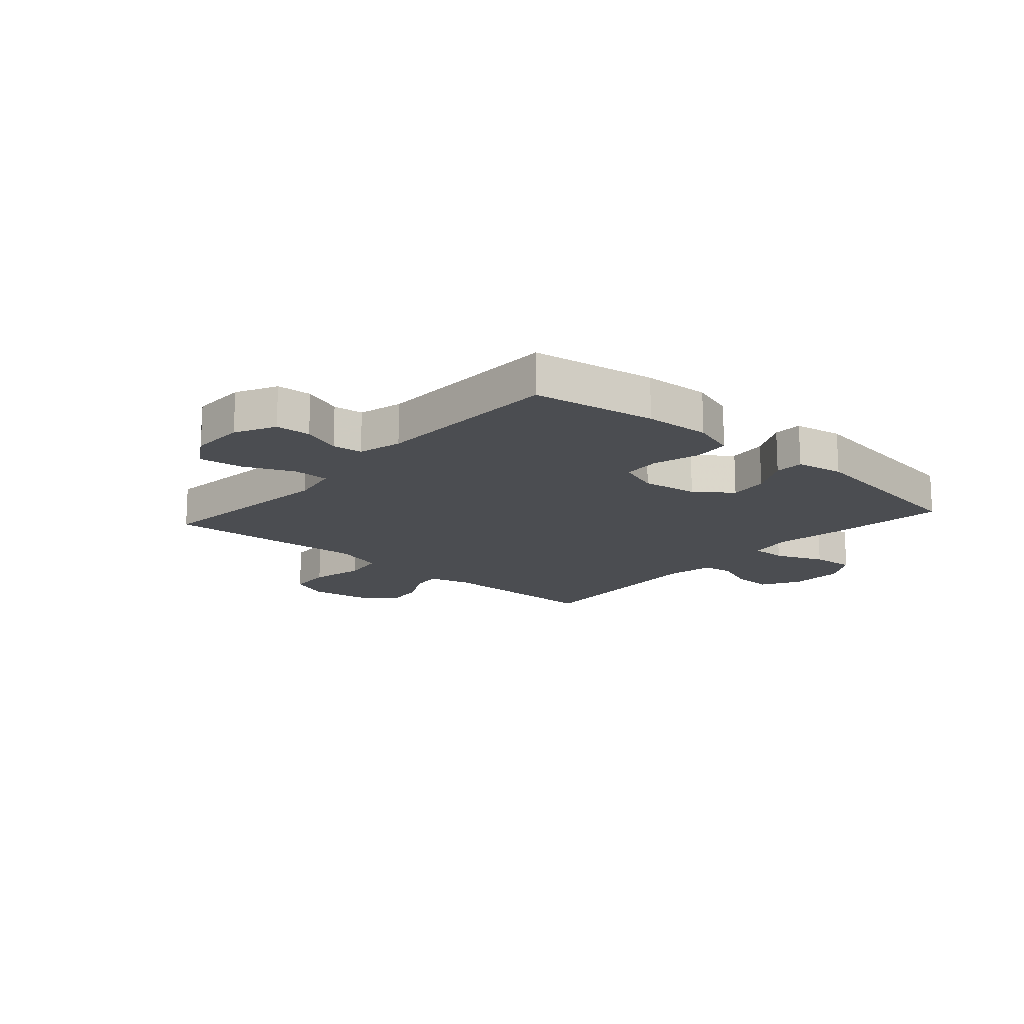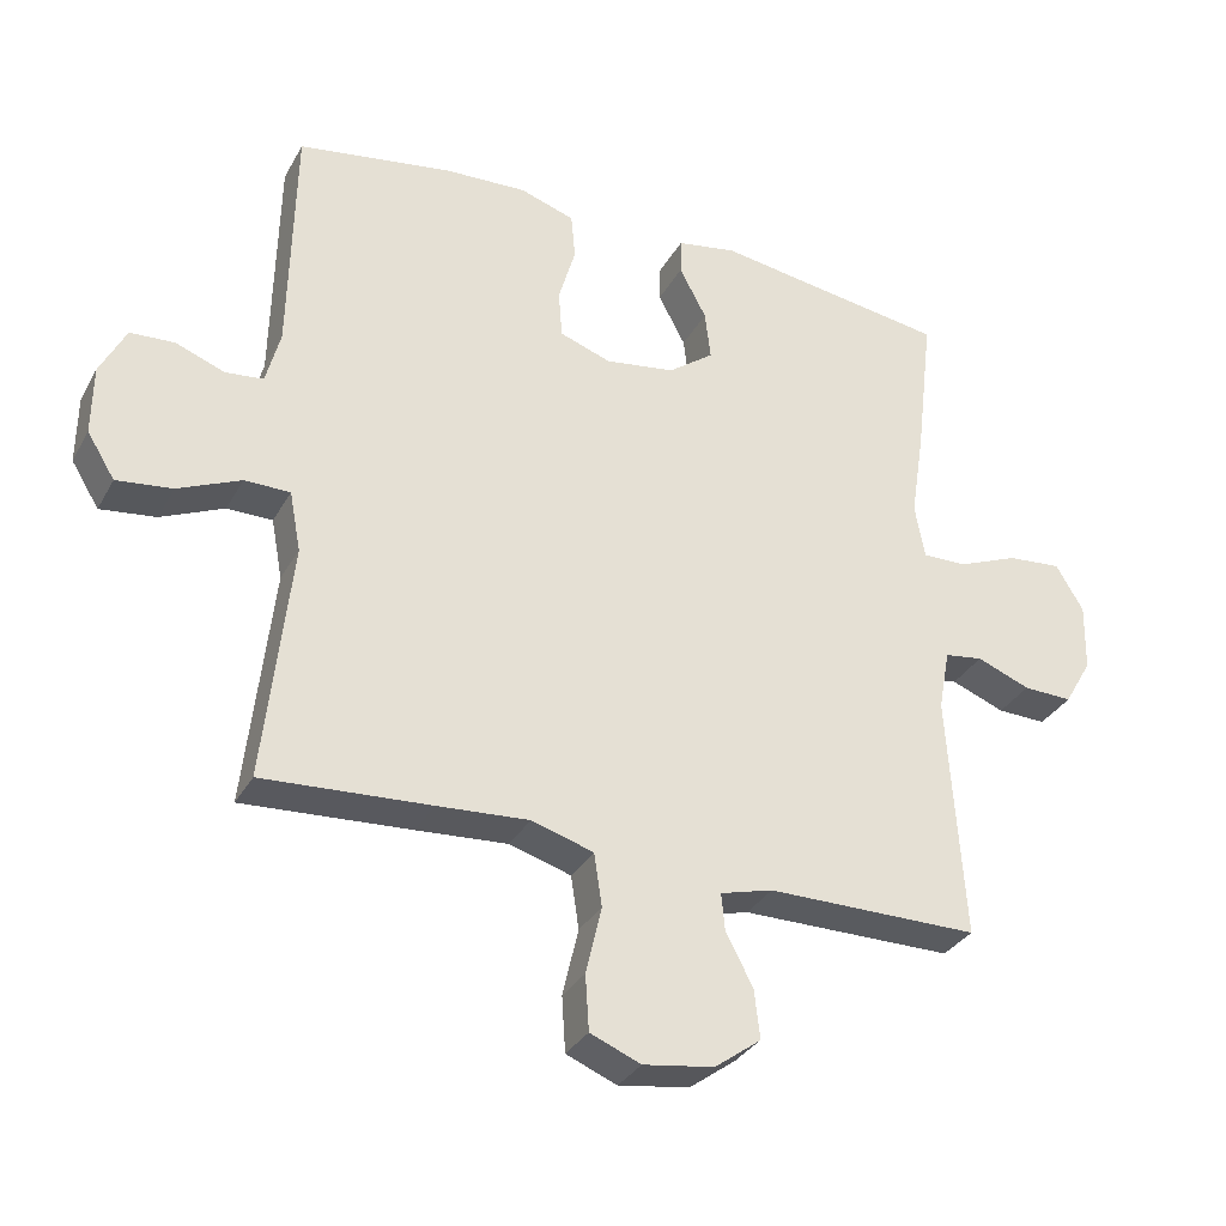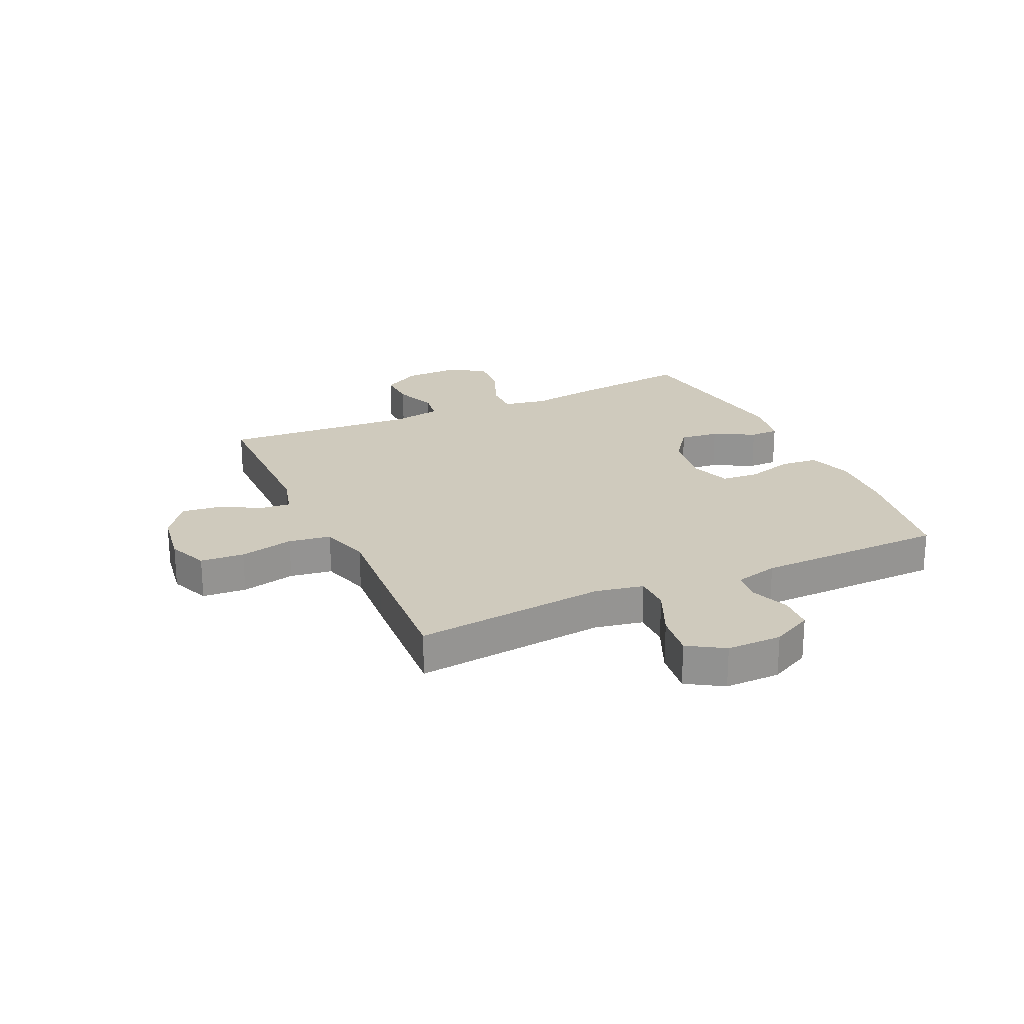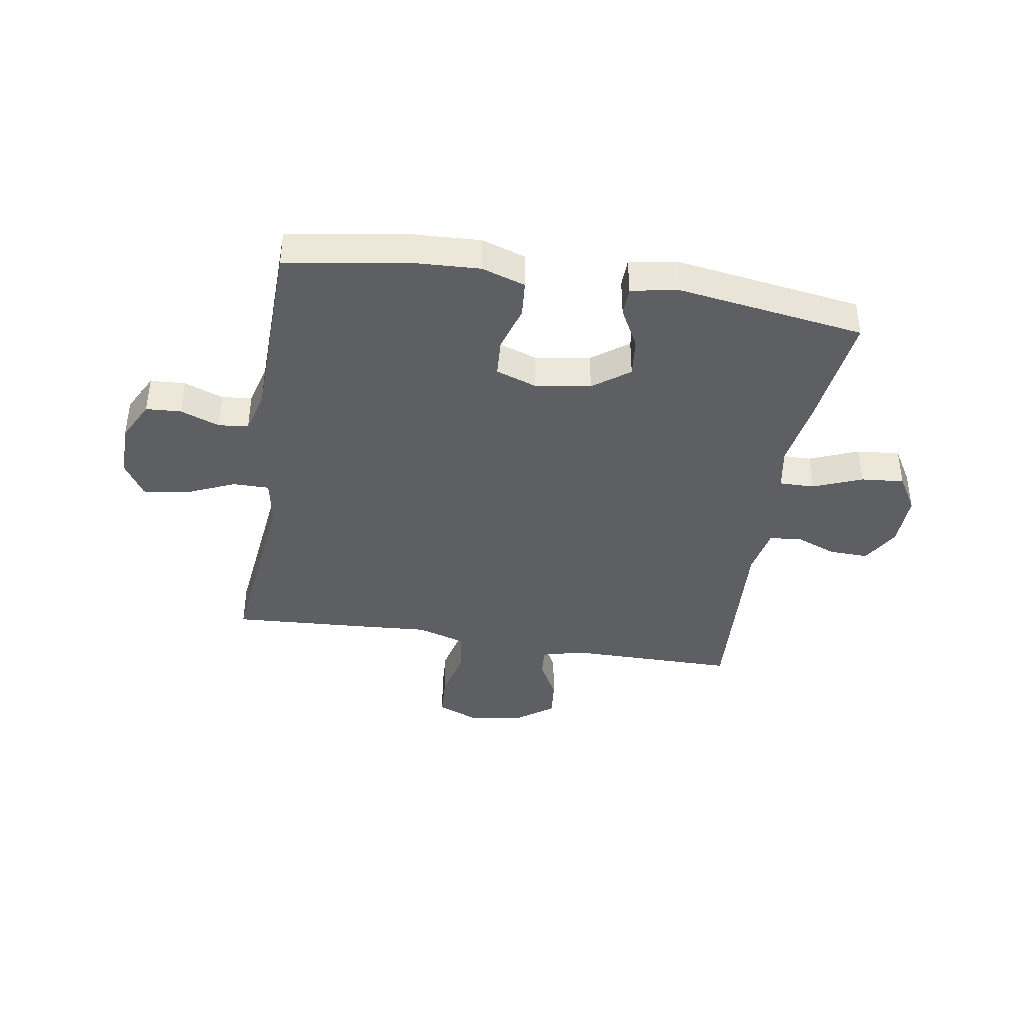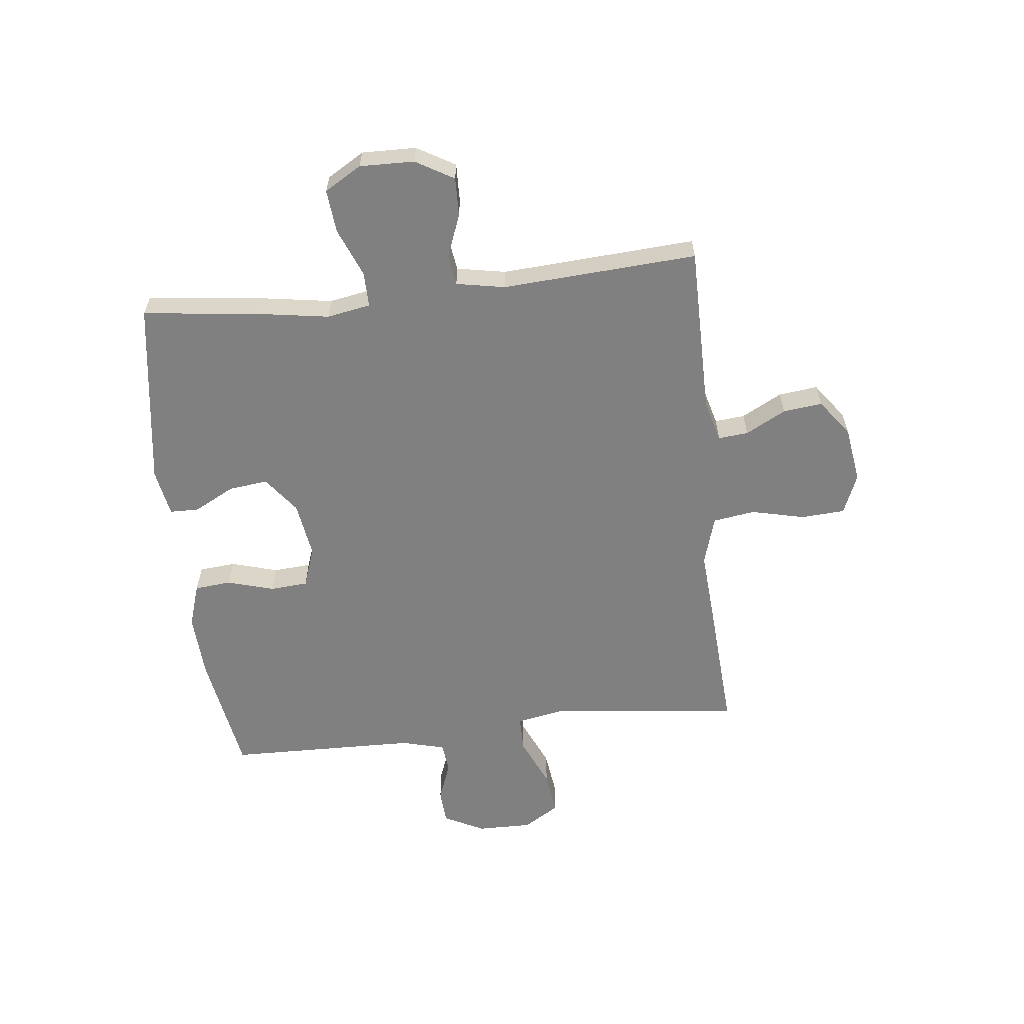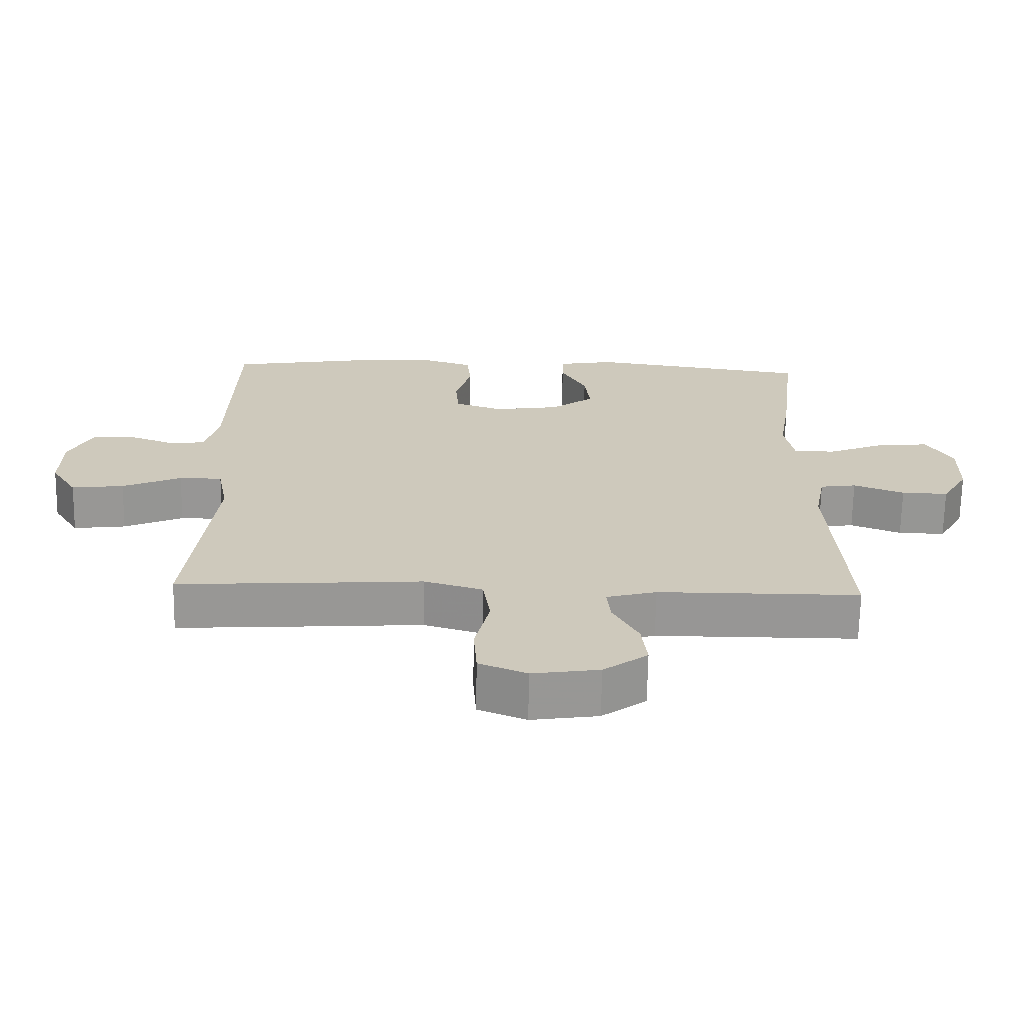
<metadata>
{"format":"obj","ext":"obj","renderer":"f3d","projection":"perspective","resolution":1024,"background":"white","views":[{"elev":-15.9,"azim":-41.4,"up":"+Y"},{"elev":-32.4,"azim":-25.0,"up":"+Z"},{"elev":22.9,"azim":-114.5,"up":"+Y"},{"elev":-39.9,"azim":-9.4,"up":"+Y"},{"elev":-60.1,"azim":96.4,"up":"+Y"},{"elev":-67.9,"azim":-1.0,"up":"+Z"}]}
</metadata>
<code>
v 0.5 0.07 -0.5
v 0.202 0.07 -0.501
v 0.128 0.07 -0.521
v 0.133 0.07 -0.574
v 0.171 0.07 -0.645
v 0.179 0.07 -0.714
v 0.114 0.07 -0.762
v 0.015 0.07 -0.777
v -0.056 0.07 -0.748
v -0.061 0.07 -0.671
v -0.039 0.07 -0.576
v -0.05 0.07 -0.502
v -0.137 0.07 -0.476
v -0.265 0.07 -0.485
v -0.5 0.07 -0.5
v -0.463 0.07 -0.163
v -0.479 0.07 -0.078
v -0.543 0.07 -0.078
v -0.631 0.07 -0.117
v -0.709 0.07 -0.127
v -0.748 0.07 -0.064
v -0.747 0.07 0.033
v -0.711 0.07 0.104
v -0.649 0.07 0.108
v -0.58 0.07 0.082
v -0.527 0.07 0.088
v -0.507 0.07 0.165
v -0.5 0.07 0.5
v -0.283 0.07 0.536
v -0.167 0.07 0.542
v -0.09 0.07 0.517
v -0.084 0.07 0.452
v -0.108 0.07 0.37
v -0.103 0.07 0.303
v -0.031 0.07 0.278
v 0.067 0.07 0.293
v 0.131 0.07 0.341
v 0.123 0.07 0.41
v 0.085 0.07 0.482
v 0.086 0.07 0.533
v 0.17 0.07 0.548
v 0.5 0.07 0.5
v 0.475 0.07 0.29
v 0.456 0.07 0.169
v 0.47 0.07 0.092
v 0.532 0.07 0.093
v 0.618 0.07 0.128
v 0.694 0.07 0.135
v 0.733 0.07 0.07
v 0.731 0.07 -0.026
v 0.692 0.07 -0.093
v 0.623 0.07 -0.091
v 0.548 0.07 -0.062
v 0.494 0.07 -0.07
v 0.478 0.07 -0.156
v 0.5 0 -0.5
v 0.202 0 -0.501
v 0.128 0 -0.521
v 0.133 0 -0.574
v 0.171 0 -0.645
v 0.179 0 -0.714
v 0.114 0 -0.762
v 0.015 0 -0.777
v -0.056 0 -0.748
v -0.061 0 -0.671
v -0.039 0 -0.576
v -0.05 0 -0.502
v -0.137 0 -0.476
v -0.265 0 -0.485
v -0.5 0 -0.5
v -0.463 0 -0.163
v -0.479 0 -0.078
v -0.543 0 -0.078
v -0.631 0 -0.117
v -0.709 0 -0.127
v -0.748 0 -0.064
v -0.747 0 0.033
v -0.711 0 0.104
v -0.649 0 0.108
v -0.58 0 0.082
v -0.527 0 0.088
v -0.507 0 0.165
v -0.5 0 0.5
v -0.283 0 0.536
v -0.167 0 0.542
v -0.09 0 0.517
v -0.084 0 0.452
v -0.108 0 0.37
v -0.103 0 0.303
v -0.031 0 0.278
v 0.067 0 0.293
v 0.131 0 0.341
v 0.123 0 0.41
v 0.085 0 0.482
v 0.086 0 0.533
v 0.17 0 0.548
v 0.5 0 0.5
v 0.475 0 0.29
v 0.456 0 0.169
v 0.47 0 0.092
v 0.532 0 0.093
v 0.618 0 0.128
v 0.694 0 0.135
v 0.733 0 0.07
v 0.731 0 -0.026
v 0.692 0 -0.093
v 0.623 0 -0.091
v 0.548 0 -0.062
v 0.494 0 -0.07
v 0.478 0 -0.156
f 51 52 53
f 50 51 53
f 49 50 53
f 48 49 53
f 47 48 53
f 46 47 53
f 45 46 53 54
f 44 45 54 55
f 42 43 44
f 41 42 44
f 40 41 44
f 39 40 44
f 38 39 44
f 44 55 1
f 38 44 1
f 37 38 1
f 31 32 33
f 30 31 33
f 29 30 33
f 28 29 33
f 27 28 33
f 26 27 33 34
f 23 24 25
f 22 23 25
f 21 22 25
f 20 21 25
f 19 20 25
f 18 19 25
f 17 18 25 26
f 13 14 15 16
f 12 13 16 17
f 9 10 11
f 8 9 11
f 7 8 11
f 6 7 11
f 5 6 11
f 4 5 11
f 3 4 11 12
f 26 34 35
f 17 26 35
f 12 17 35
f 3 12 35
f 2 3 35
f 2 35 36
f 1 2 36 37
f 108 107 106
f 108 106 105
f 108 105 104
f 108 104 103
f 108 103 102
f 108 102 101
f 109 108 101 100
f 110 109 100 99
f 99 98 97
f 99 97 96
f 99 96 95
f 99 95 94
f 99 94 93
f 56 110 99
f 56 99 93
f 56 93 92
f 88 87 86
f 88 86 85
f 88 85 84
f 88 84 83
f 88 83 82
f 89 88 82 81
f 80 79 78
f 80 78 77
f 80 77 76
f 80 76 75
f 80 75 74
f 80 74 73
f 81 80 73 72
f 71 70 69 68
f 72 71 68 67
f 66 65 64
f 66 64 63
f 66 63 62
f 66 62 61
f 66 61 60
f 66 60 59
f 67 66 59 58
f 90 89 81
f 90 81 72
f 90 72 67
f 90 67 58
f 90 58 57
f 91 90 57
f 92 91 57 56
f 1 56 57 2
f 2 57 58 3
f 3 58 59 4
f 4 59 60 5
f 5 60 61 6
f 6 61 62 7
f 7 62 63 8
f 8 63 64 9
f 9 64 65 10
f 10 65 66 11
f 11 66 67 12
f 12 67 68 13
f 13 68 69 14
f 14 69 70 15
f 15 70 71 16
f 16 71 72 17
f 17 72 73 18
f 18 73 74 19
f 19 74 75 20
f 20 75 76 21
f 21 76 77 22
f 22 77 78 23
f 23 78 79 24
f 24 79 80 25
f 25 80 81 26
f 26 81 82 27
f 27 82 83 28
f 28 83 84 29
f 29 84 85 30
f 30 85 86 31
f 31 86 87 32
f 32 87 88 33
f 33 88 89 34
f 34 89 90 35
f 35 90 91 36
f 36 91 92 37
f 37 92 93 38
f 38 93 94 39
f 39 94 95 40
f 40 95 96 41
f 41 96 97 42
f 42 97 98 43
f 43 98 99 44
f 44 99 100 45
f 45 100 101 46
f 46 101 102 47
f 47 102 103 48
f 48 103 104 49
f 49 104 105 50
f 50 105 106 51
f 51 106 107 52
f 52 107 108 53
f 53 108 109 54
f 54 109 110 55
f 55 110 56 1

</code>
